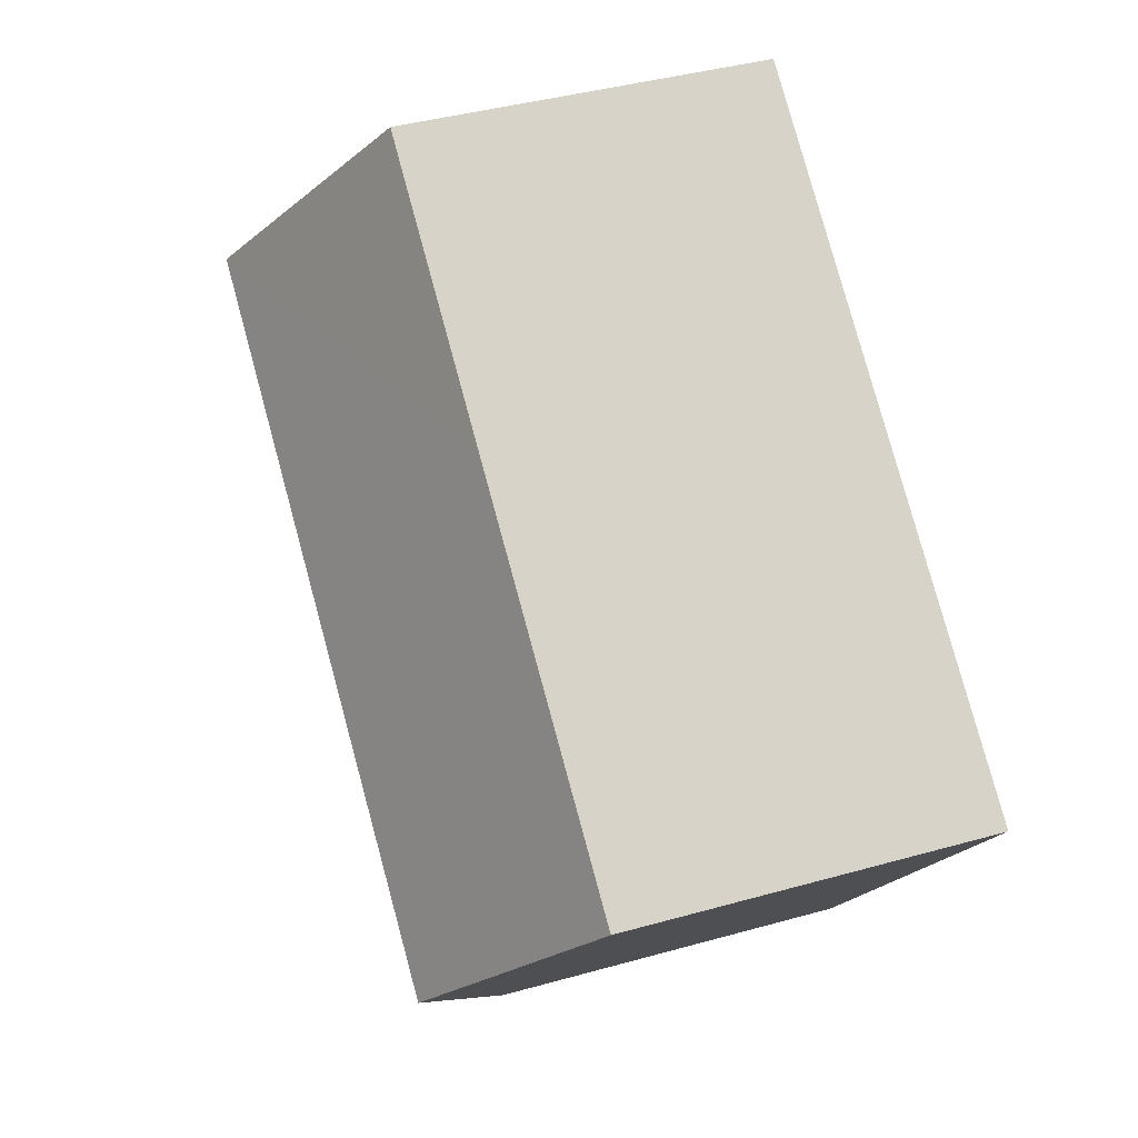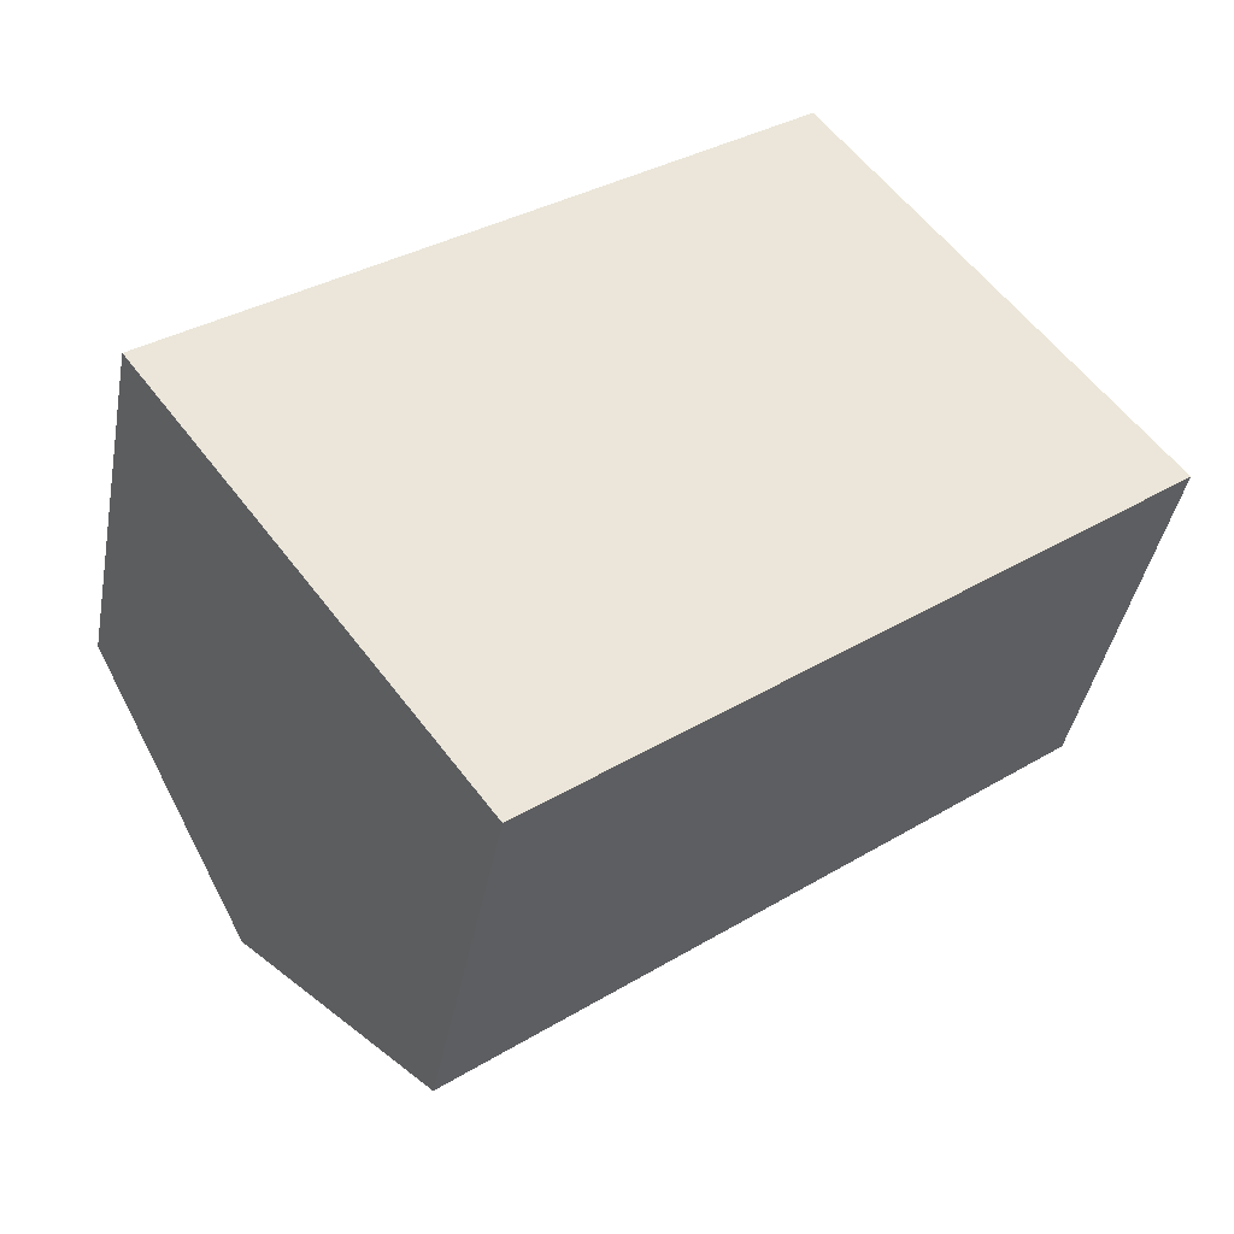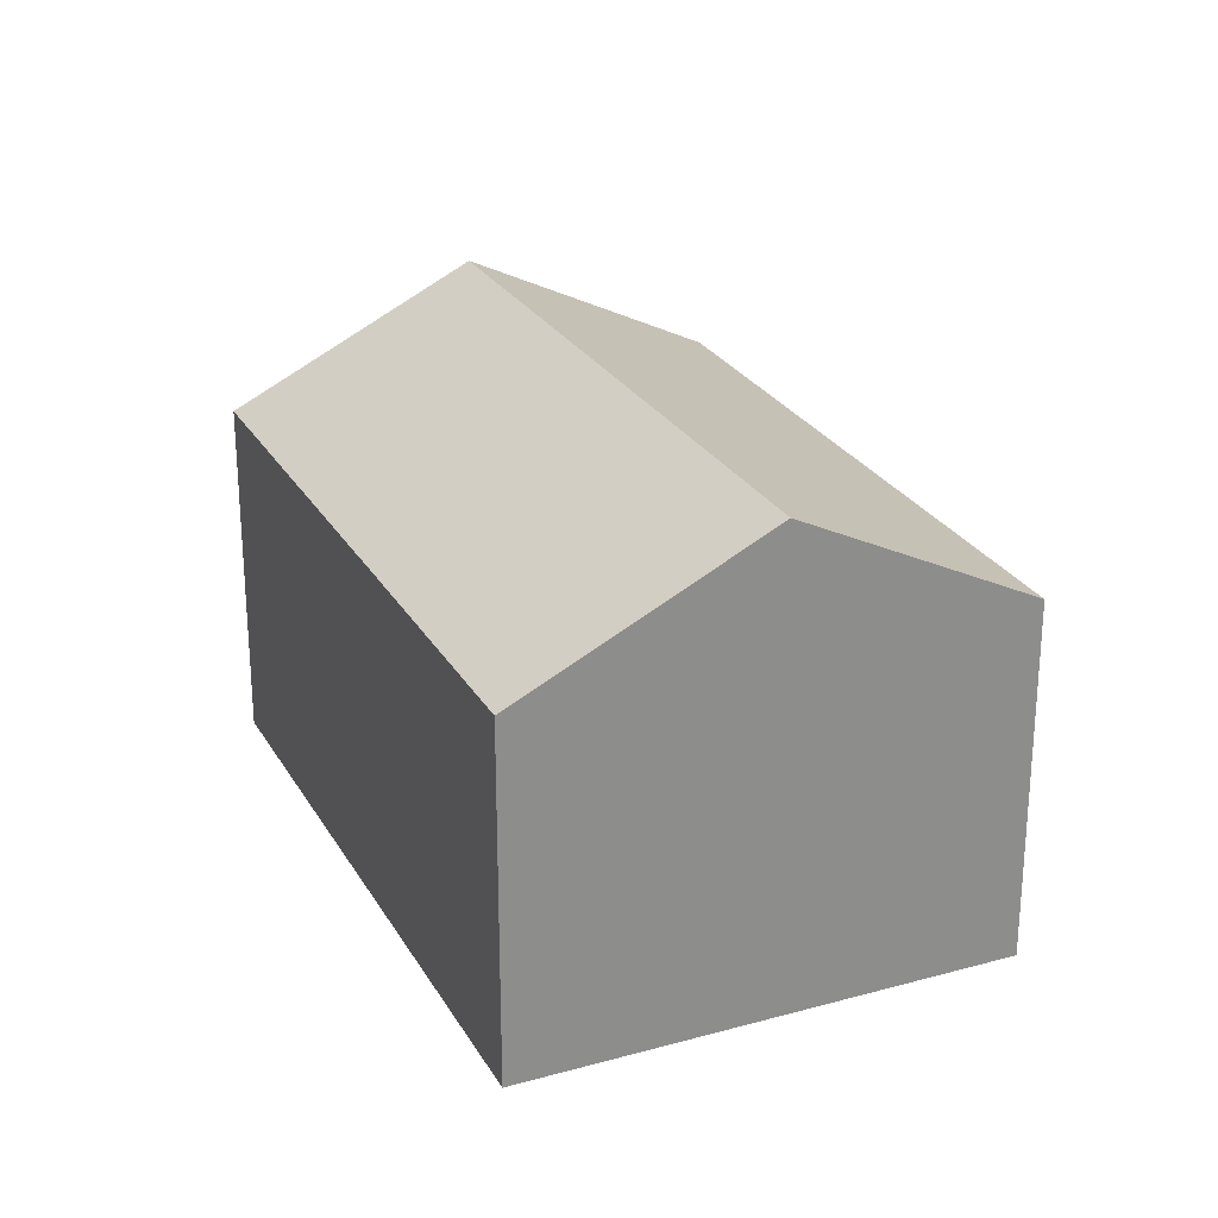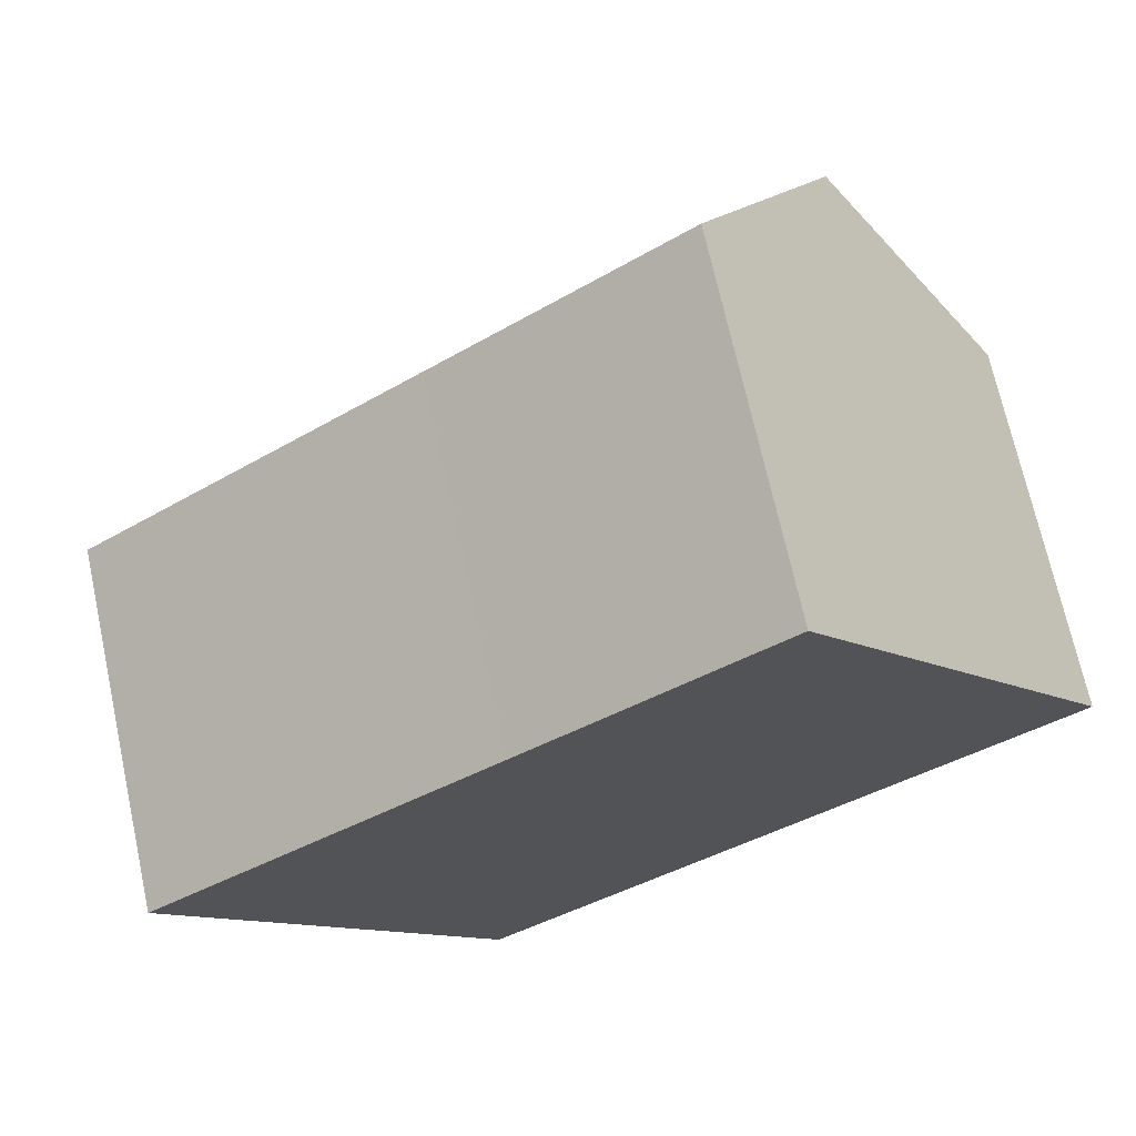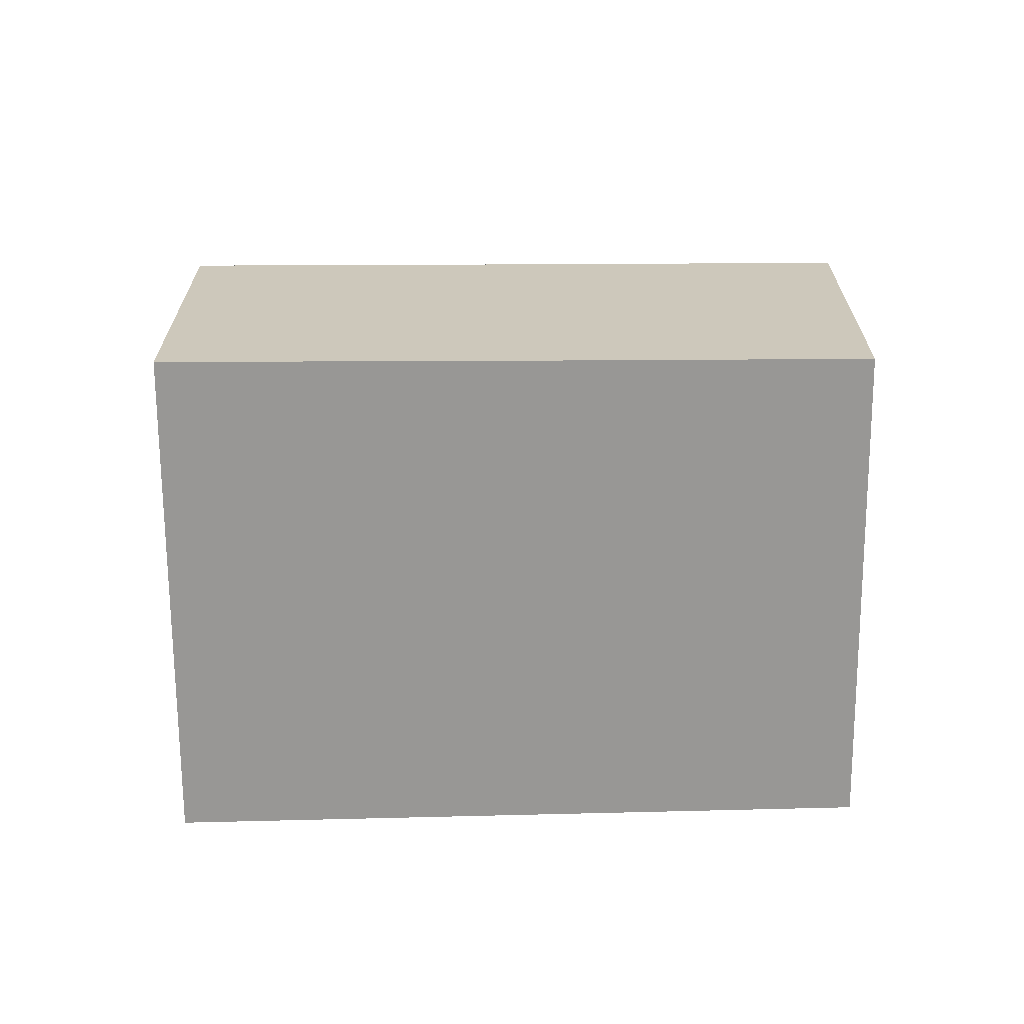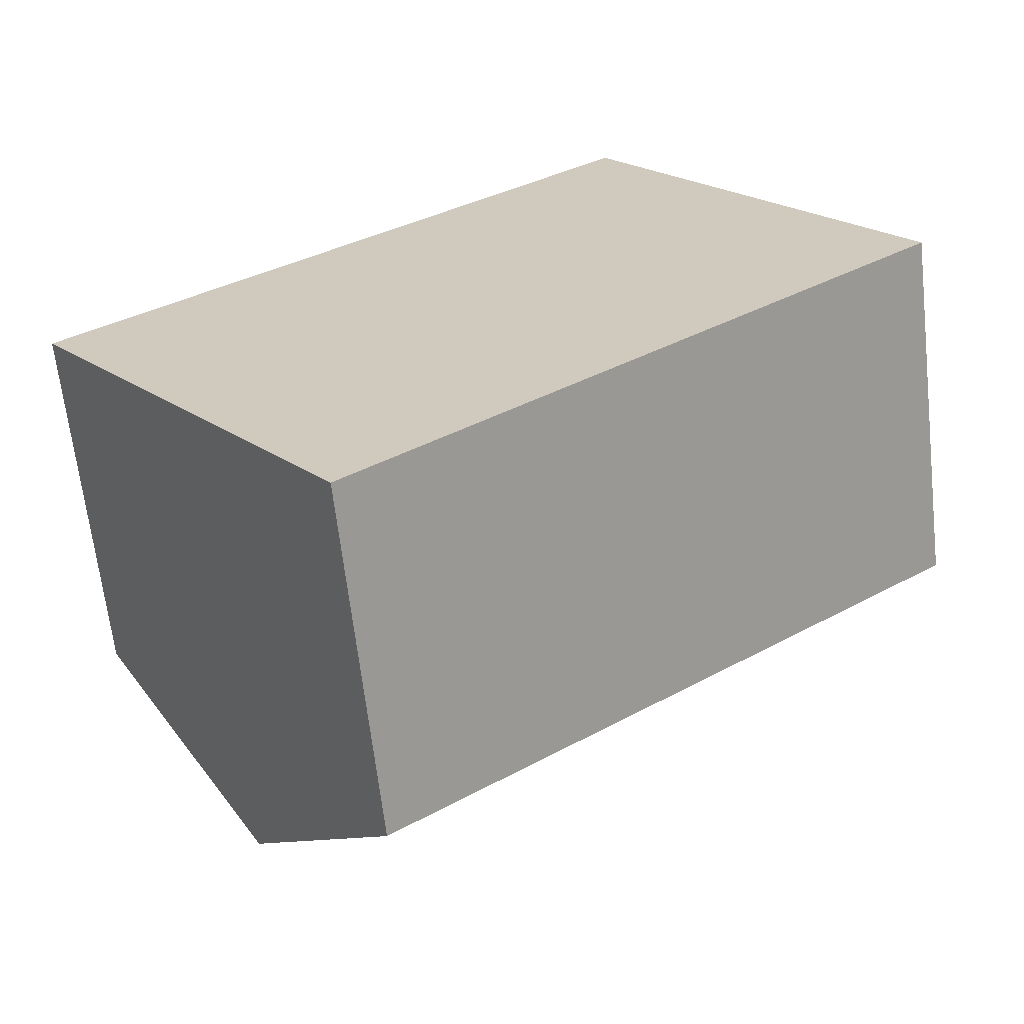
<metadata>
{"format":"obj","ext":"obj","renderer":"f3d","projection":"perspective","resolution":1024,"background":"white","views":[{"elev":40.4,"azim":-109.1,"up":"+Z"},{"elev":-41.5,"azim":-10.6,"up":"+Z"},{"elev":25.7,"azim":29.5,"up":"+Y"},{"elev":69.9,"azim":-12.3,"up":"+Z"},{"elev":-68.2,"azim":-36.4,"up":"+Y"},{"elev":-65.0,"azim":6.5,"up":"+Z"}]}
</metadata>
<code>
v  1.505 4.695 -2.018
v  8.566 3.525 0.218
v  3.045 3.451 -4.083
v  7.116 4.695 2.158
v  3.279 3.48 2.438
v  0 3.479 2.13e-16
v  5.608 3.479 4.176
v  0 0 0
v  3.279 -1.493e-16 2.438
v  5.608 -2.557e-16 4.176
v  7.116 -1.321e-16 2.158
v  8.566 -1.335e-17 0.218
v  3.045 2.5e-16 -4.083
v  1.505 1.236e-16 -2.018
g defaultobject
f 1 2 3
f 2 1 4
f 5 1 6
f 1 5 4
f 4 5 7
f 8 5 6
f 5 8 9
f 5 9 7
f 7 9 10
f 10 4 7
f 4 10 2
f 2 10 11
f 2 11 12
f 12 3 2
f 3 12 13
f 1 8 6
f 8 1 3
f 8 3 14
f 14 3 13
f 9 11 10
f 11 9 12
f 12 9 8
f 12 8 14
f 12 14 13

</code>
